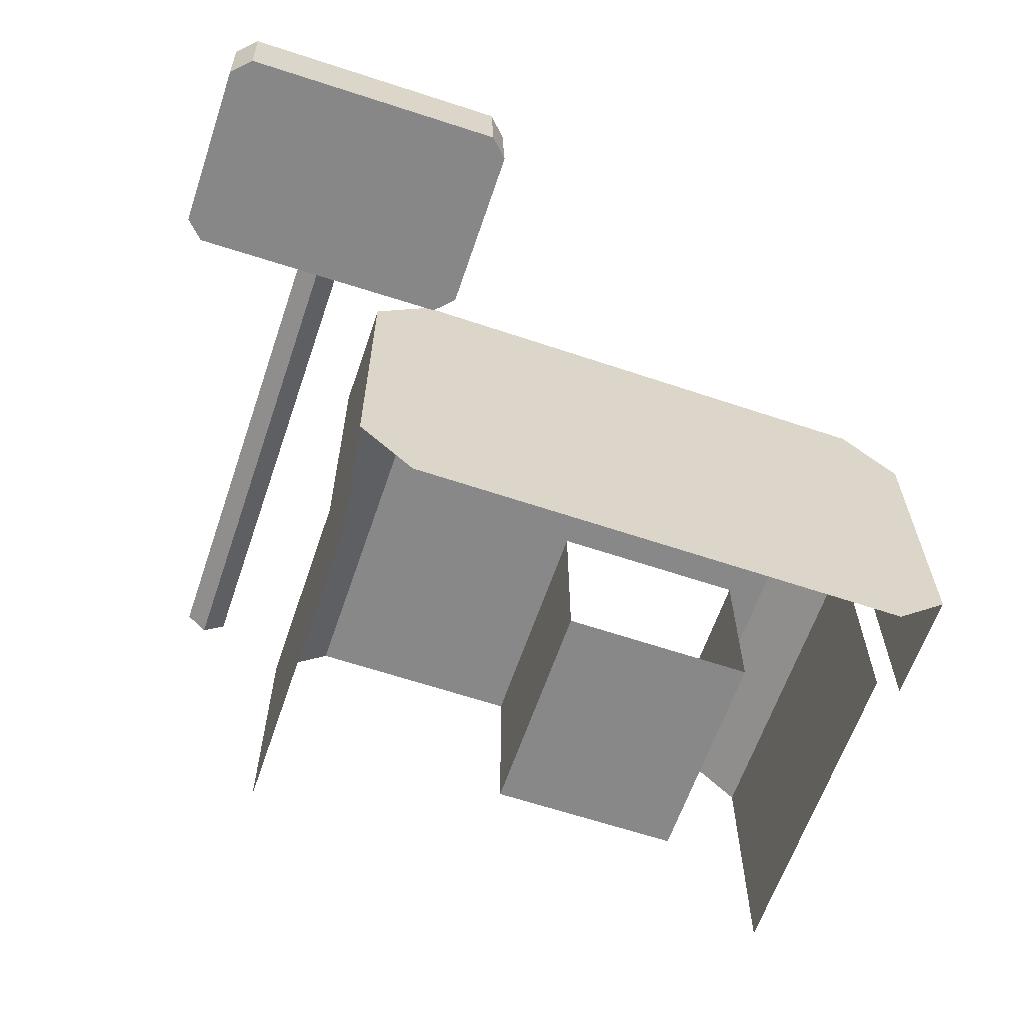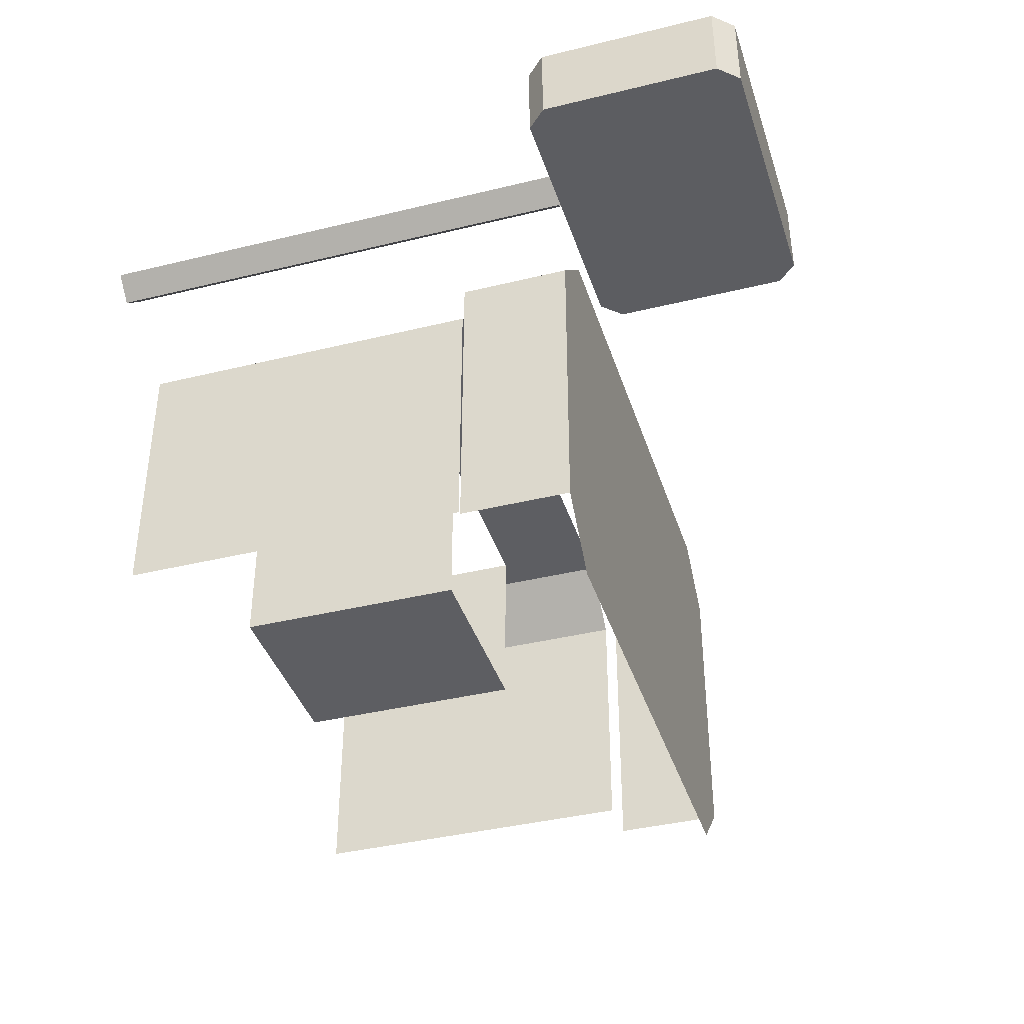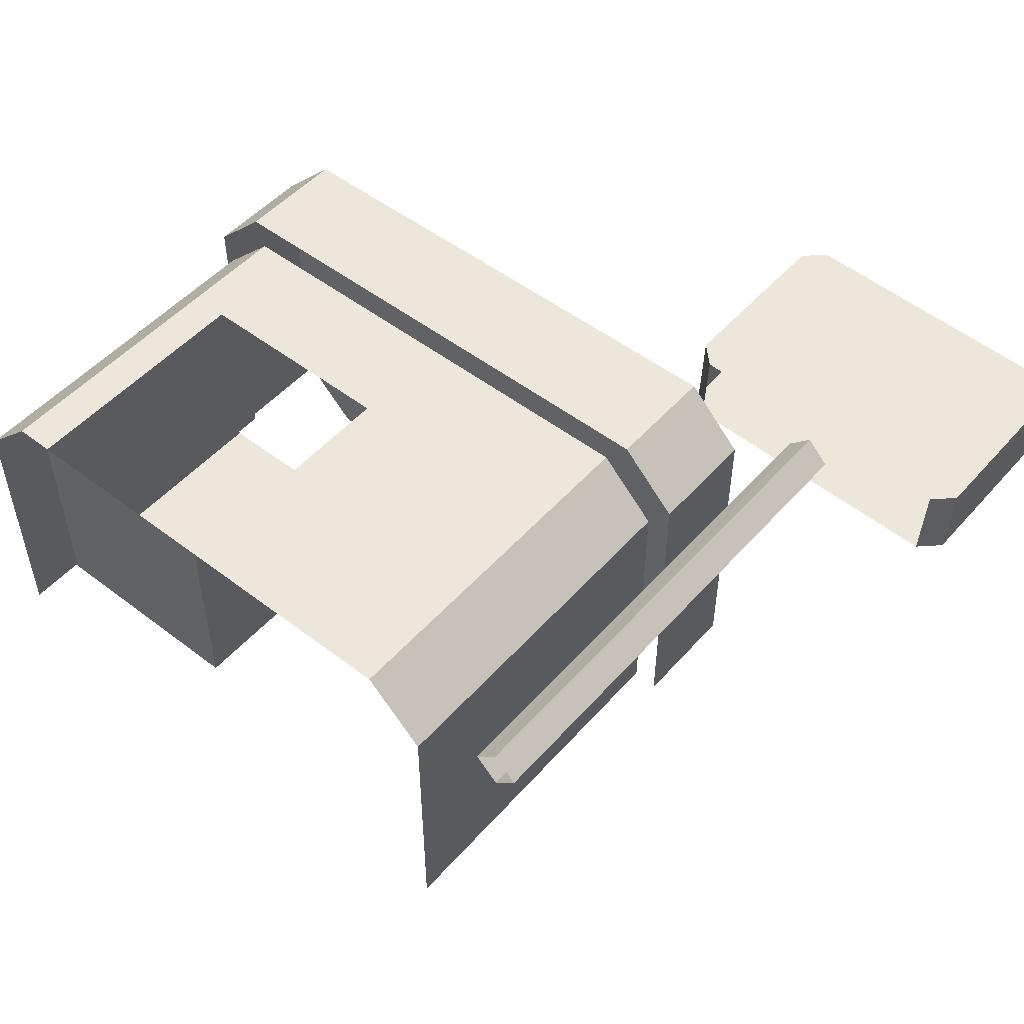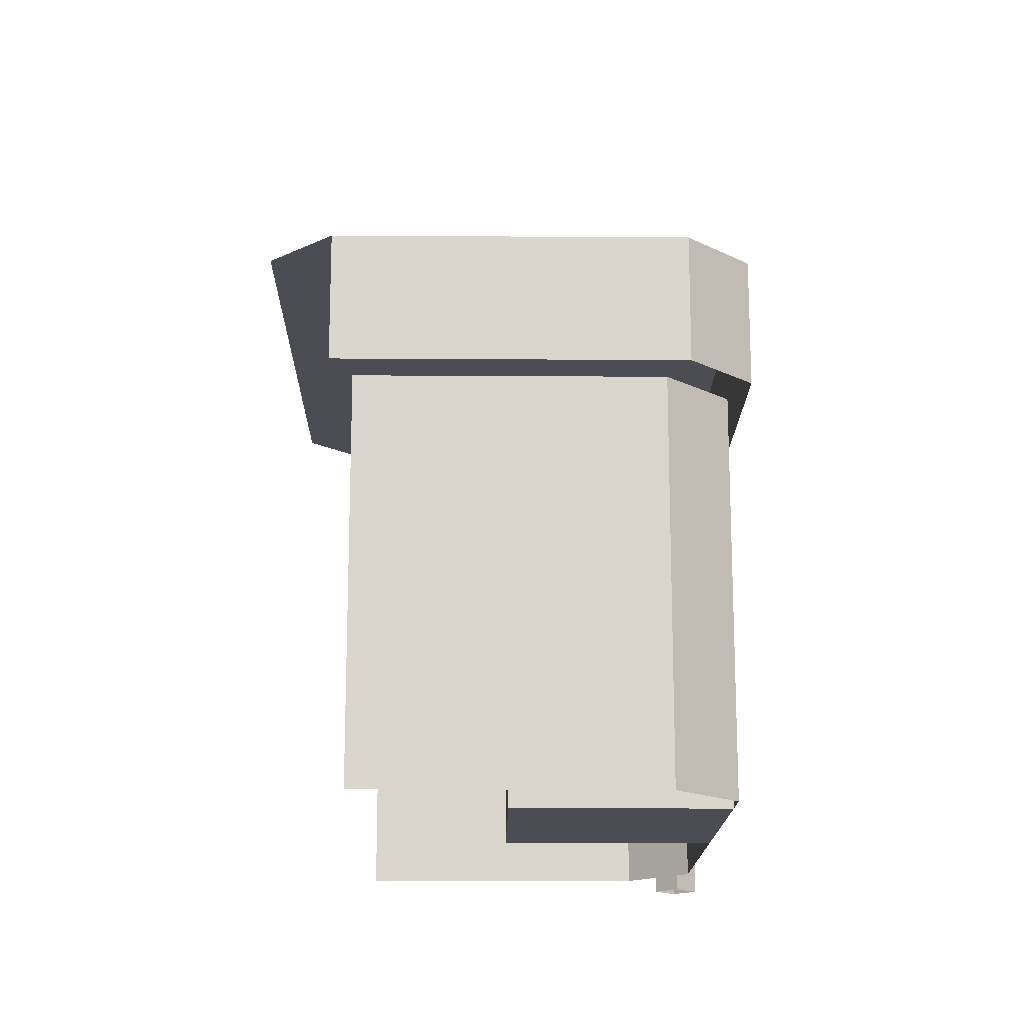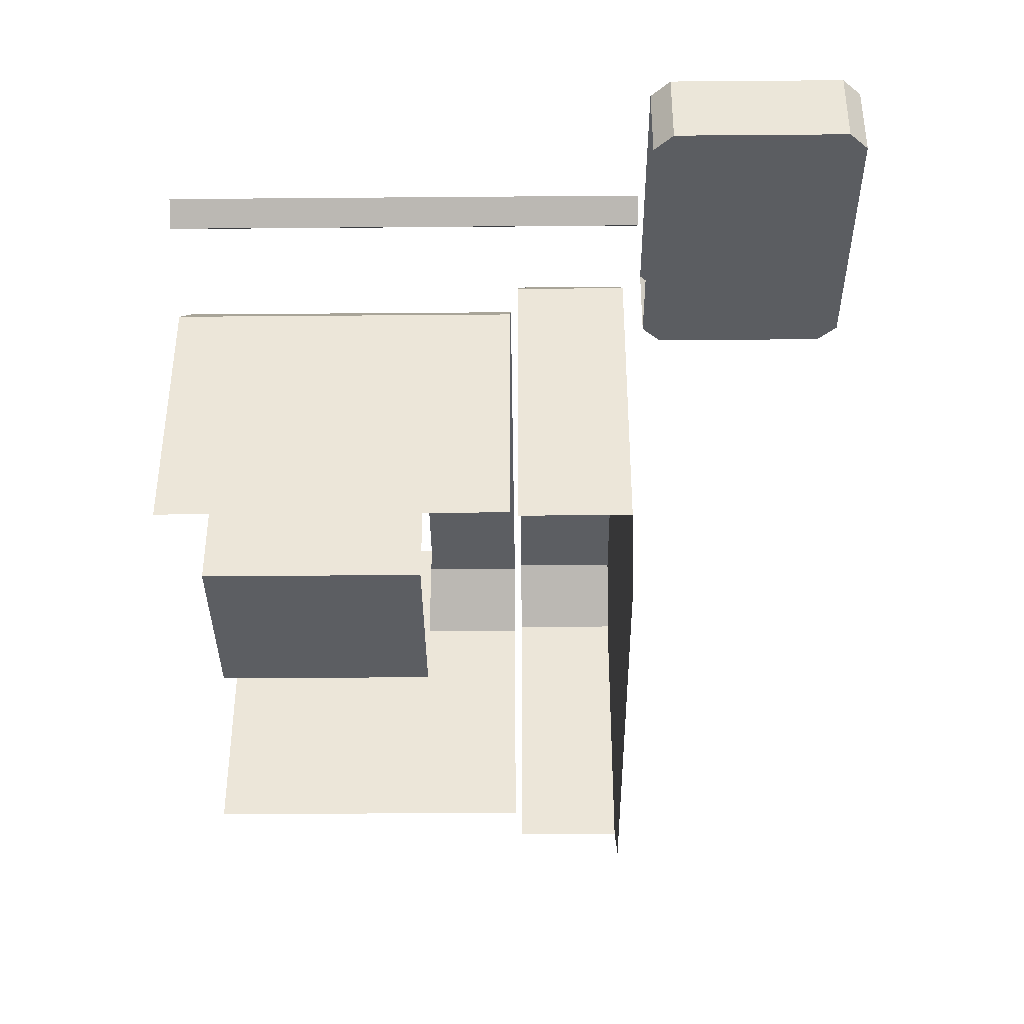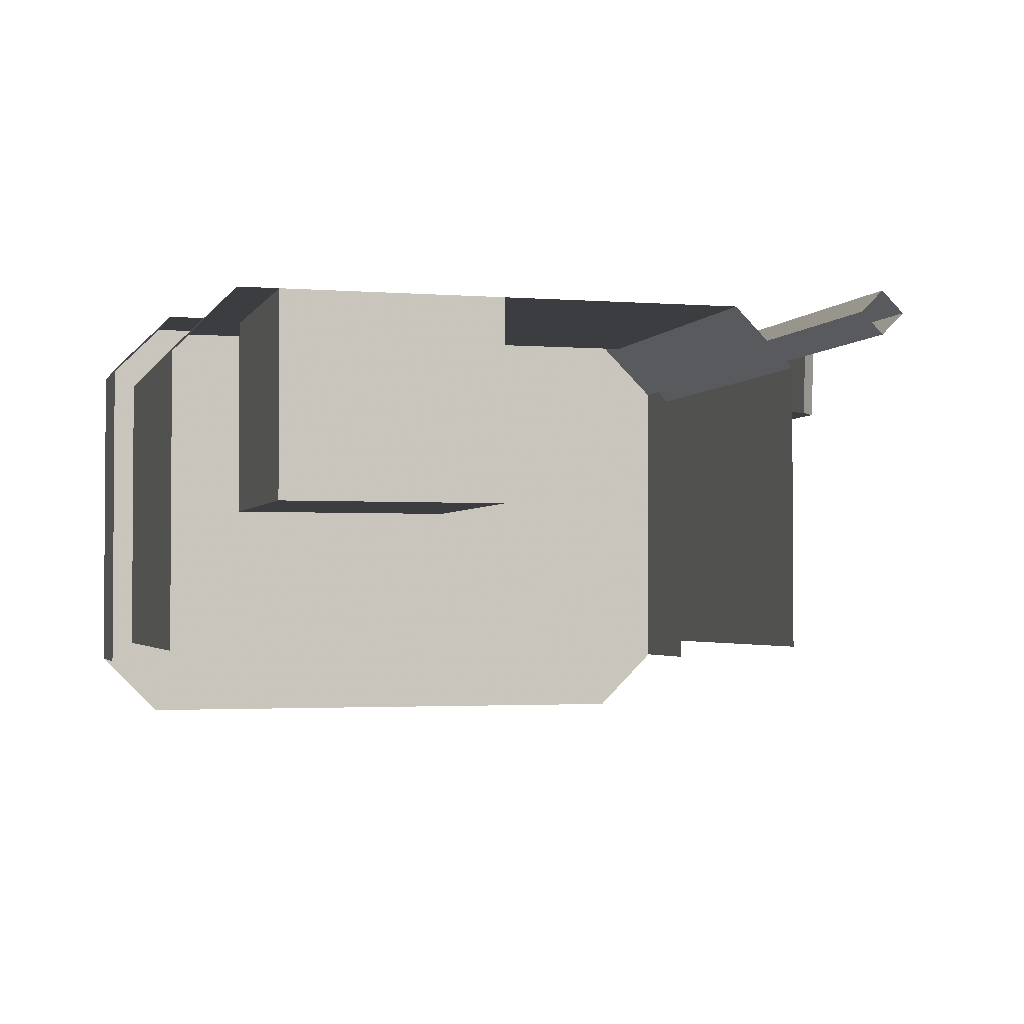
<metadata>
{"format":"obj","ext":"obj","renderer":"f3d","projection":"perspective","resolution":1024,"background":"white","views":[{"elev":-62.8,"azim":161.2,"up":"+Z"},{"elev":-39.2,"azim":107.0,"up":"+Z"},{"elev":50.7,"azim":39.9,"up":"+Z"},{"elev":-16.3,"azim":-90.8,"up":"+Y"},{"elev":-37.9,"azim":90.6,"up":"+Z"},{"elev":-2.4,"azim":-15.6,"up":"+Z"}]}
</metadata>
<code>
o polygon0.001
v 2.893 3.7 0.3722
v 2.893 2.8 0.3722
v 1.393 3.8 0.4245
v 1.393 2.7 0.4245
v 1.307 2.8 0.8278
v 1.407 3.8 0.8243
v 1.407 2.7 0.8243
v 2.807 2.7 0.7755
v -1.6 1.992 0.45
v -1.3 1.992 0.75
v 1.4 1.992 0.75
v 0.3 1.4 0.65
v 1.1 0.7 0.65
v 0.3 0.1 0.65
v 1.1 0.1 0.65
v 1.1 0.5 0.65
v 0.3 0.7 0.65
v 1.353 2.578 -0.9458
v 0 2.578 -0.15
v 1.114 2.578 -1.184
v -1.014 2.578 -1.184
v -1.014 2.578 0.4845
v -1.3 2.578 -1.45
v -1.6 2.578 -1.15
v 1.4 2.578 -1.45
v 1.7 2.578 0.45
v 1.7 2.578 -1.15
v 1.353 2.578 0.2458
v 1.114 2.578 0.4845
v -1.3 2.578 0.75
v 1.4 2.578 0.75
v 0.1 0.1 0.65
v 0.1 0.1 -0.35
v -1 0.1 -0.35
v 1.3 0.1 0.65
v -1 0.1 0.65
v -1 1.4 -0.35
v 0.1 1.4 -0.35
v 1.6 1.4 0.35
v 1.6 0.1 0.35
v 1.6 0.1 -1.05
v -1.5 1.4 -1.05
v -1.5 0.1 -1.05
v -1.5 0.1 0.35
v 2.213 0.1 0.65
v 2.1 0.1 0.5368
v -1 1.4 0.65
v -1.5 1.4 0.35
v -1.2 1.6 0.65
v 1.1 1.4 0.65
v -1 1.6 0.65
v 0.1 1.4 0.65
v -1 1.95 0.65
v -1.2 1.95 0.65
v 1.6 1.6 0.35
v 1.6 1.4 -1.05
v 2.1 2.65 0.5368
v 1.987 0.1 0.65
v 1.1 1.6 0.65
v 1.1 1.95 0.65
v 0.3 1.95 0.65
v 0.1 1.95 0.65
v 0.1 1.6 0.65
v 0.3 1.6 0.65
v -1.5 1.6 0.35
v -1.5 1.6 -1.05
v 1.6 1.95 -1.05
v 1.6 1.6 -1.05
v -1.5 1.95 0.35
v -1.5 1.95 -1.05
v 2.1 0.1 0.7632
v 2.213 2.65 0.65
v -1.2 0.1 0.65
v -1.2 1.4 0.65
v 1.7 1.992 0.45
v 1.7 1.992 -1.15
v -1.6 1.992 -1.15
v 1.6 1.95 0.35
v 2.1 2.65 0.7632
v 1.987 2.65 0.65
v 1.3 1.95 0.65
v 1.3 1.6 0.65
v -1.6 2.578 0.45
v -1.253 2.578 0.2458
v -1.253 2.578 -0.9458
v 0.3 0.5 0.65
v 1.3 1.4 0.65
v 2.793 2.7 0.3757
v 2.907 3.7 0.772
v 2.793 3.8 0.3757
v 1.293 2.8 0.428
v 2.907 2.8 0.772
v 1.307 3.7 0.8278
v 1.293 3.7 0.428
v 2.807 3.8 0.7755
v 0.1 0.1 0.16
v -1 1.4 0.16
v 0.1 1.4 0.16
v -1 0.1 0.16
f 18 20 19
f 19 20 21
f 49 65 48 74
f 66 65 69 70
f 29 22 30 31
f 87 39 55 82
f 63 64 61 62
f 28 18 19
f 22 19 84
f 19 85 84
f 28 19 29
f 19 22 29
f 48 44 73 74
f 99 97 47 36
f 54 69 65 49
f 74 73 36 47
f 21 20 25 23
f 82 55 78 81
f 59 82 81 60
f 51 63 62 53
f 87 13 16
f 15 16 86 14
f 46 58 80 57
f 32 86 17
f 39 56 68 55
f 55 68 67 78
f 94 93 6 3
f 98 96 32 52
f 96 99 36 32
f 53 54 49 51
f 52 32 17
f 43 44 48 42
f 18 28 26 27
f 35 40 39 87
f 42 48 65 66
f 52 12 64 63
f 47 52 63 51
f 84 85 24 83
f 20 18 27 25
f 12 50 59 64
f 79 80 58 71
f 9 83 24 77
f 40 41 56 39
f 64 59 60 61
f 22 84 83 30
f 16 15 35
f 16 13 17 86
f 50 87 82 59
f 57 72 45 46
f 28 29 31 26
f 85 21 23 24
f 51 49 74 47
f 76 27 26 75
f 34 33 38 37
f 85 19 21
f 86 32 14
f 87 50 13
f 93 94 91 5
f 95 90 3 6
f 1 90 95 89
f 88 2 92 8
f 4 7 5 91
f 1 89 92 2
f 72 79 71 45
f 12 52 17
f 87 16 35
f 34 37 97 99
f 38 33 96 98
f 33 34 99 96
f 8 92 89 95
f 2 88 90 1
f 88 4 3 90
f 4 91 94 3
f 75 26 31 11
f 11 31 30 10
f 93 5 7 6
f 83 9 10 30
f 7 8 95 6
f 13 50 12 17

</code>
